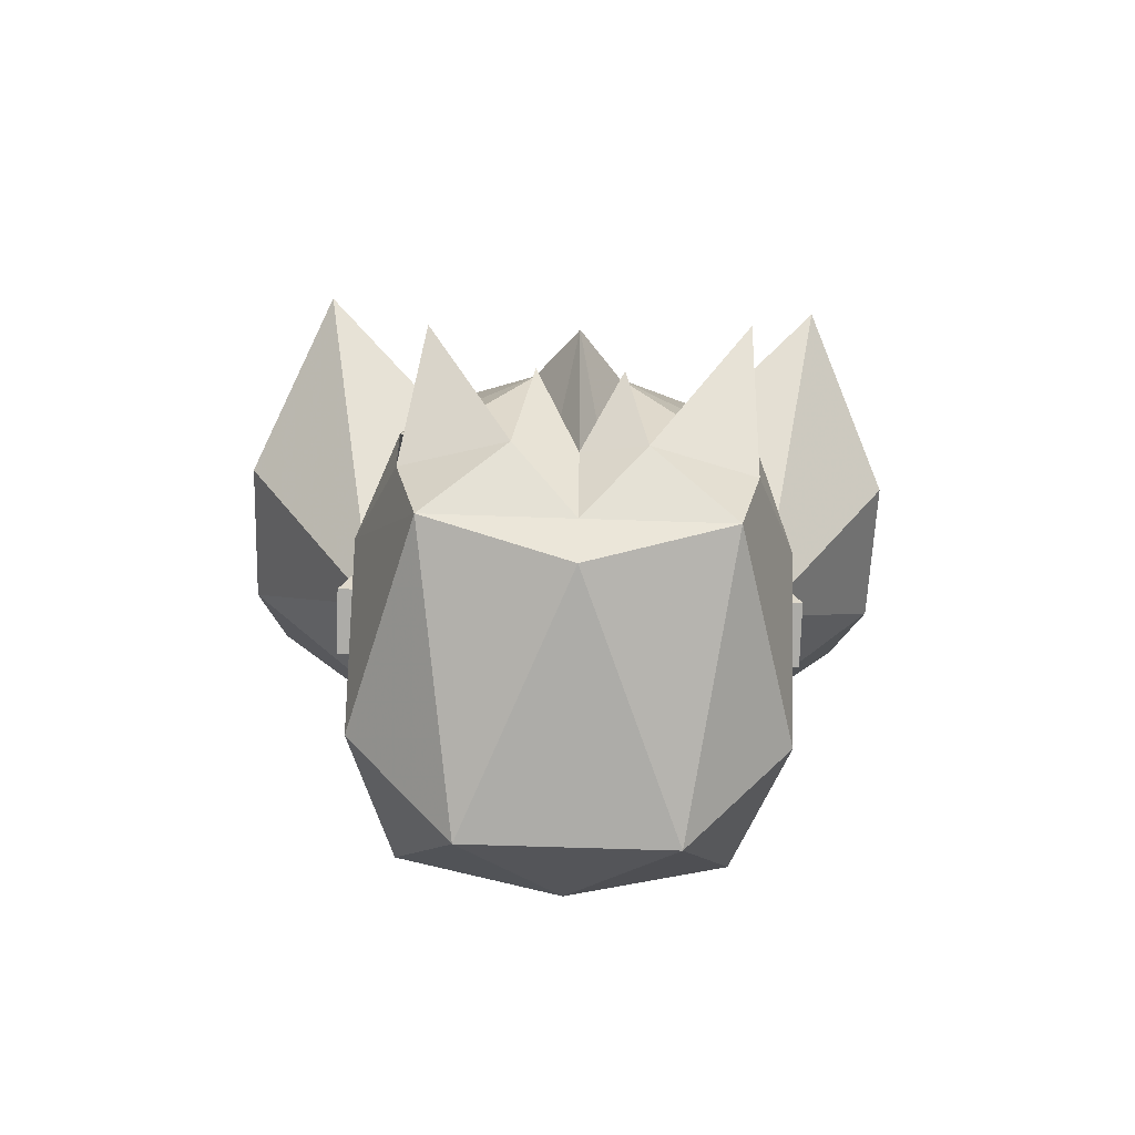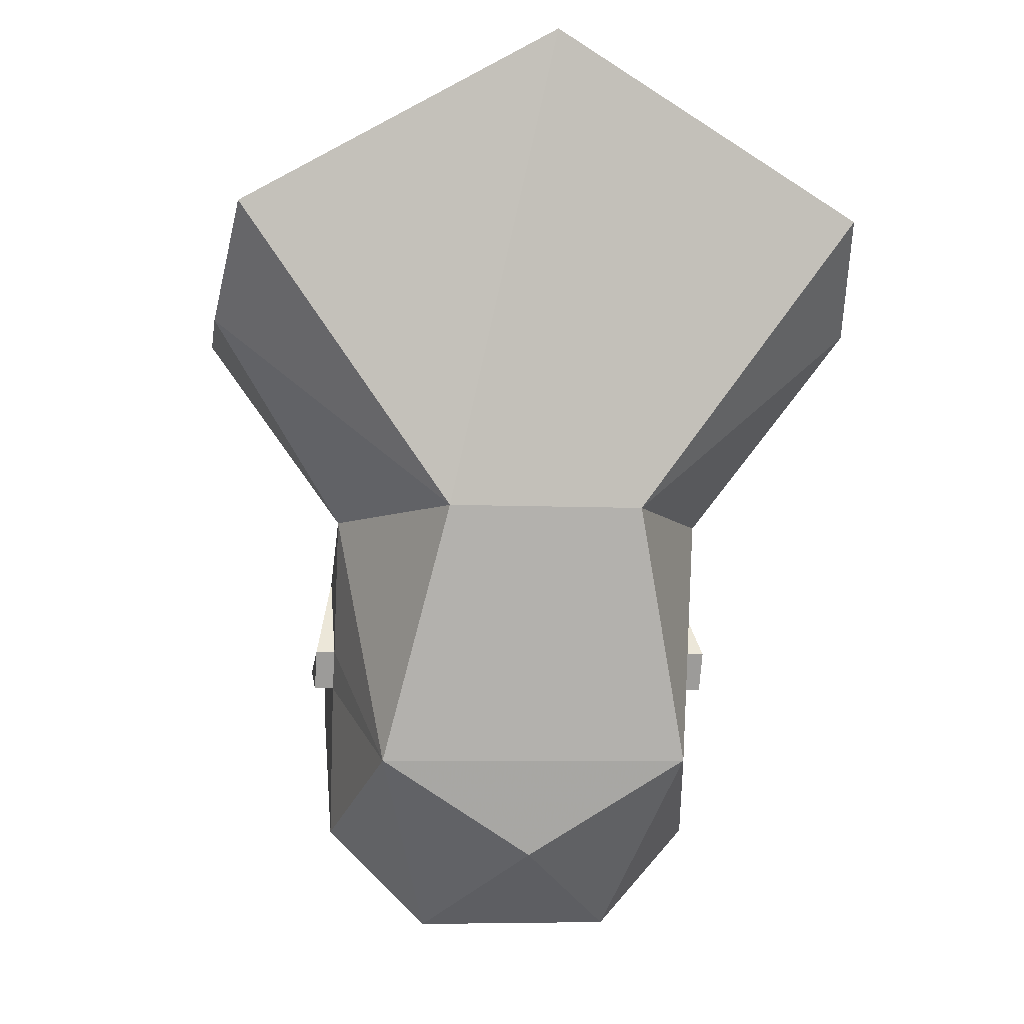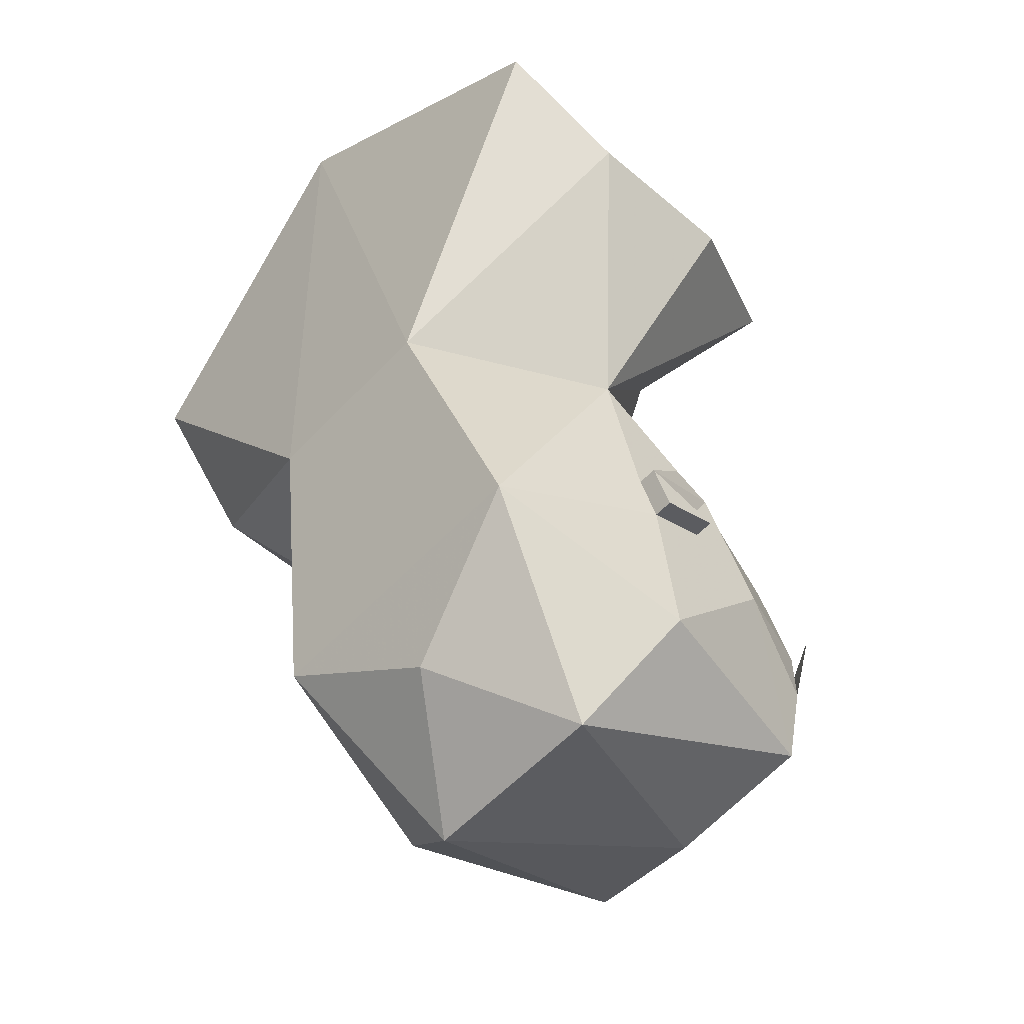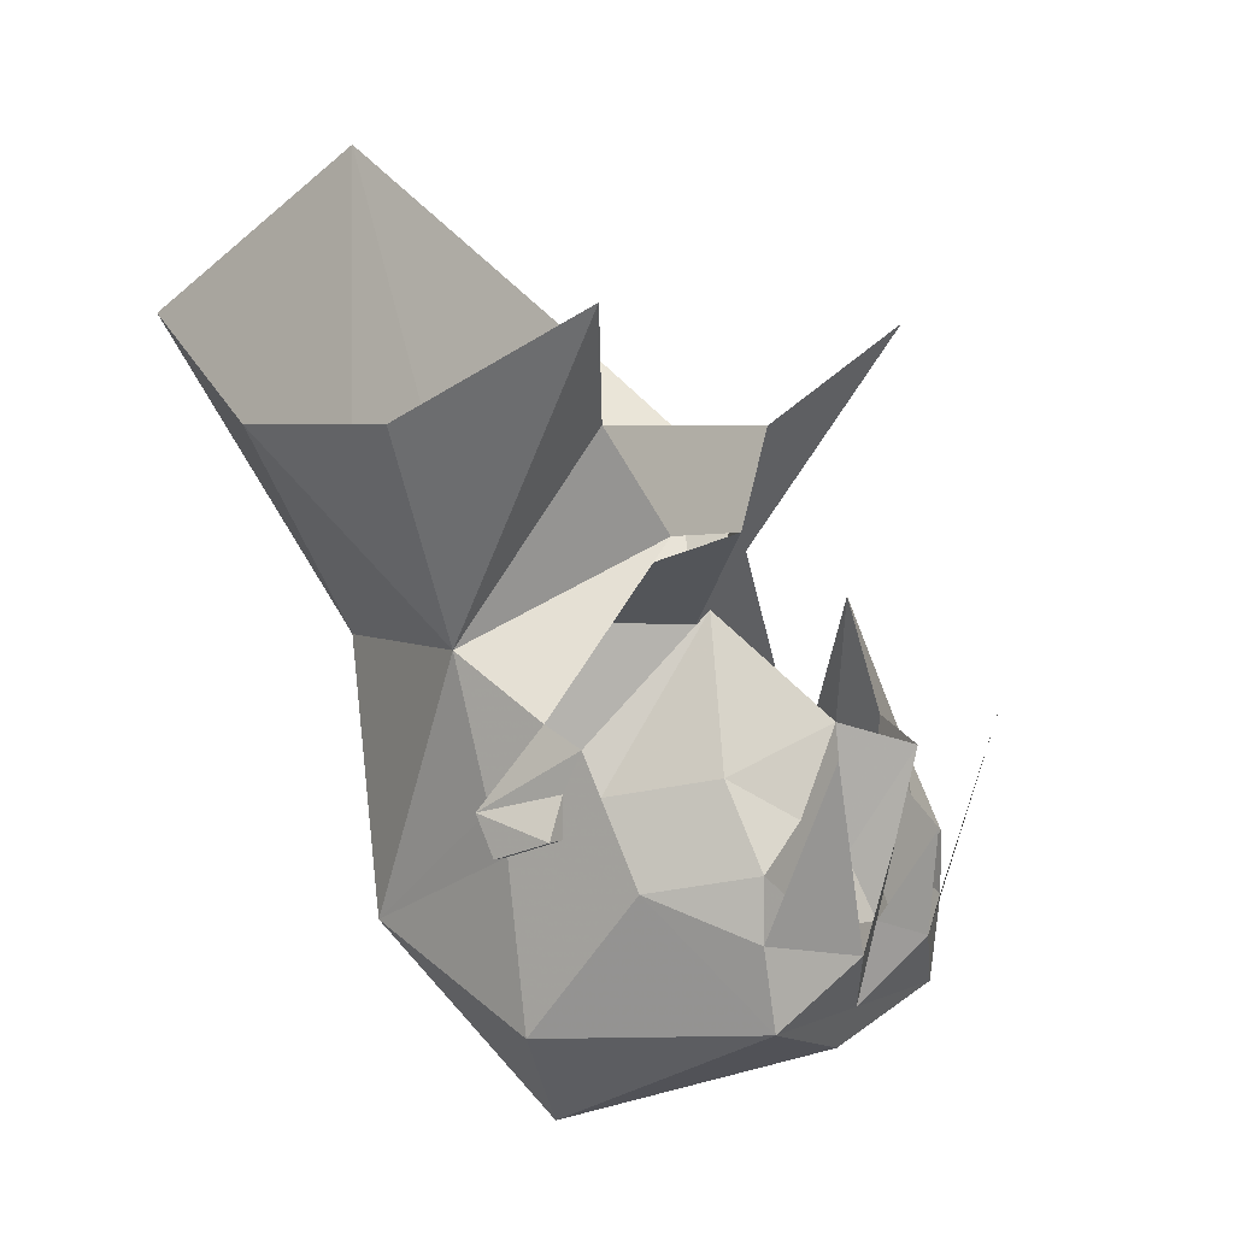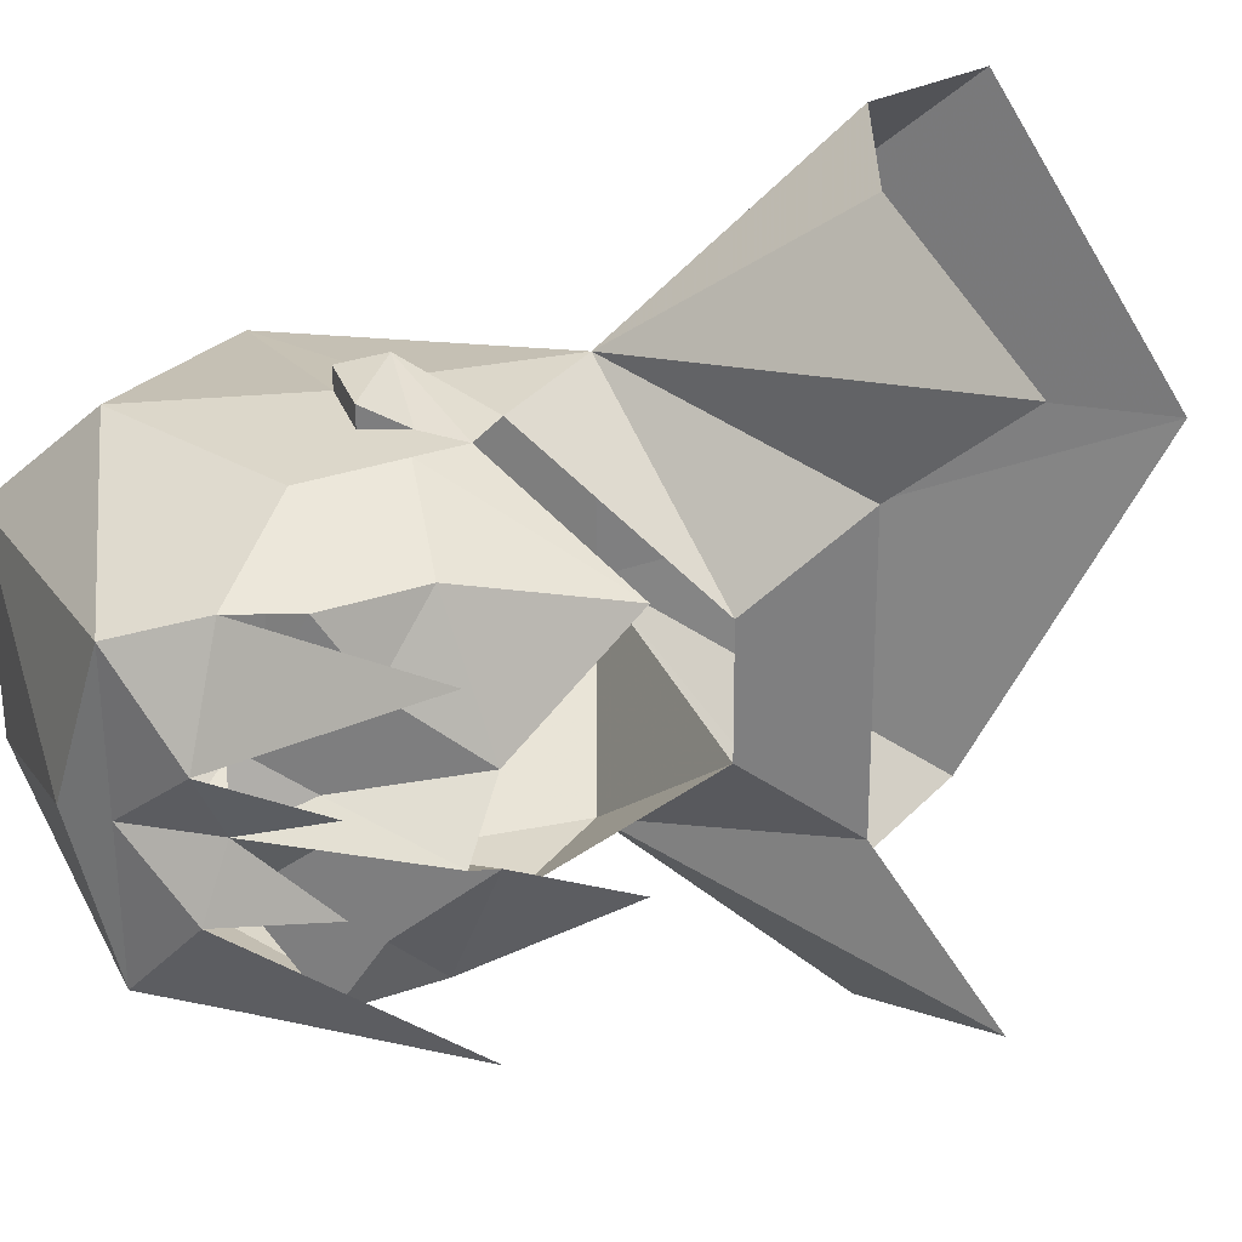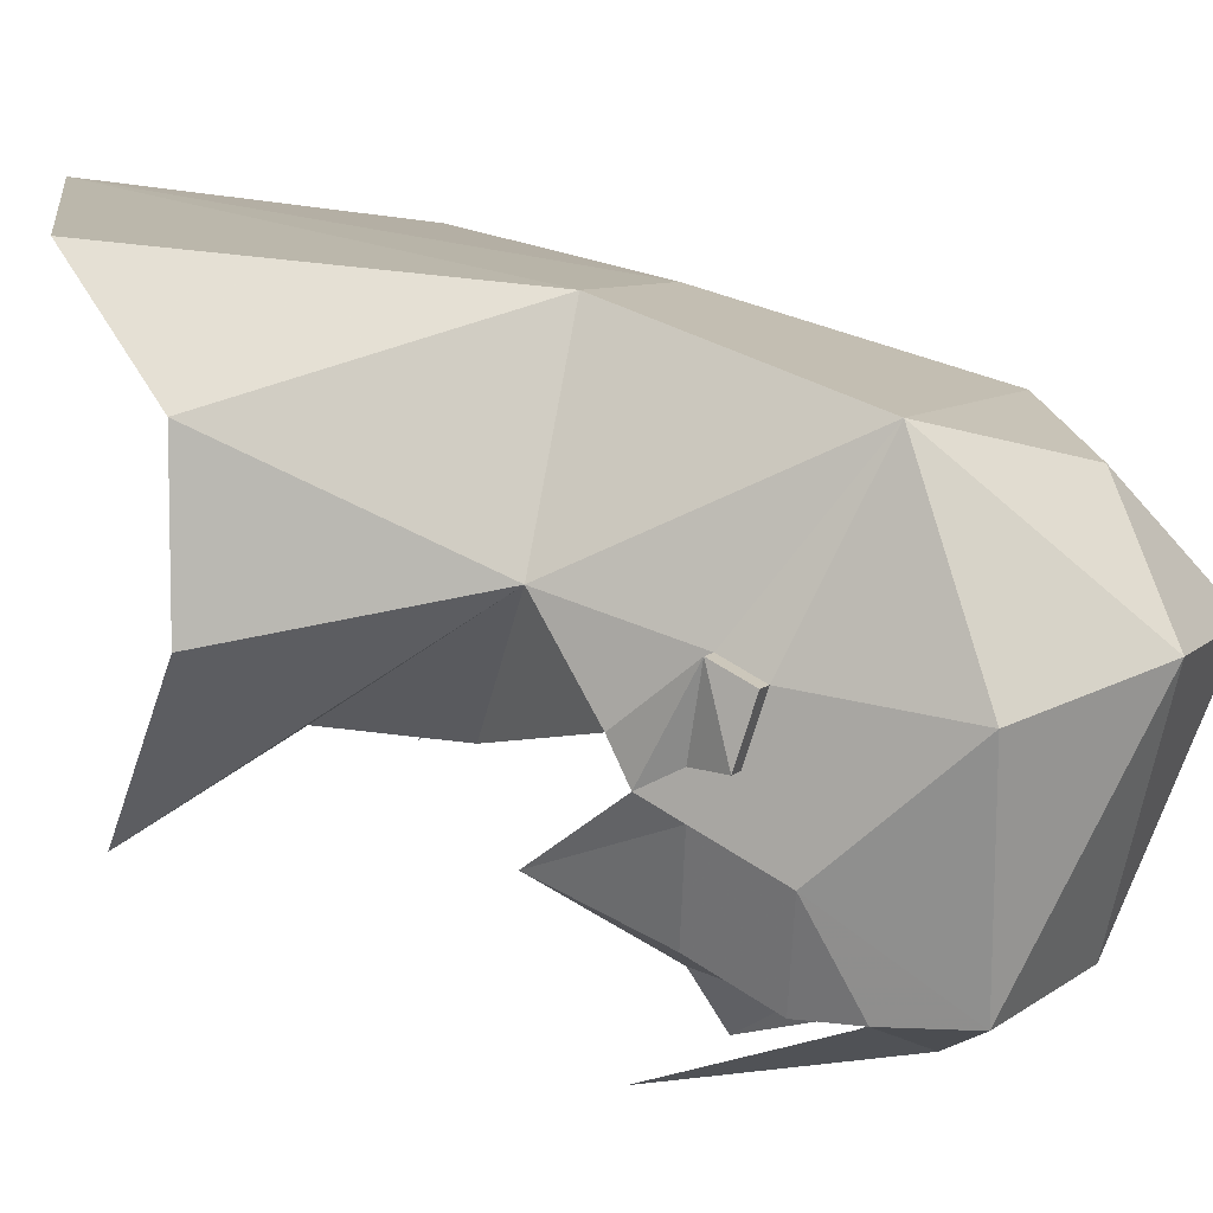
<metadata>
{"format":"obj","ext":"obj","renderer":"f3d","projection":"perspective","resolution":1024,"background":"white","views":[{"elev":-58.2,"azim":177.9,"up":"+Y"},{"elev":-6.2,"azim":-8.5,"up":"+Y"},{"elev":-55.2,"azim":48.2,"up":"+Y"},{"elev":3.9,"azim":124.4,"up":"+Y"},{"elev":-59.4,"azim":90.3,"up":"+Z"},{"elev":7.3,"azim":-67.9,"up":"+Z"}]}
</metadata>
<code>
v 0.03906 -1.422 -0.1328
v 0.0625 -1.43 -0.1328
v 0.007812 -1.43 -0.1328
v 0.03906 -1.414 -0.1328
v 0.0625 -1.398 -0.1172
v 0.07812 -1.438 -0.09375
v 0.0625 -1.453 -0.1328
v 0.05469 -1.484 -0.1328
v 0.02344 -1.461 -0.1484
v 0.05469 -1.391 -0.1562
v 0.02344 -1.438 -0.1328
v 0.02344 -1.453 -0.1328
v 0 -1.453 -0.1406
v 0 -1.422 -0.1484
v 0 -1.391 -0.1562
v 0.01562 -1.383 -0.1328
v 0.04688 -1.344 -0.1016
v 0.07812 -1.406 -0.07812
v 0.07812 -1.422 -0.0625
v 0.07812 -1.492 -0.04688
v 0.03906 -1.531 -0.03125
v 0 -1.5 -0.125
v 0 -1.484 -0.1328
v 0.01562 -1.422 -0.1562
v -0.007812 -1.43 -0.1328
v -0.0625 -1.43 -0.1328
v -0.03906 -1.422 -0.1328
v -0.03906 -1.414 -0.1328
v -0.01562 -1.383 -0.1328
v -0.02344 -1.453 -0.1328
v -0.02344 -1.438 -0.1328
v 0.08594 -1.422 -0.0625
v 0.08594 -1.414 -0.03125
v 0.08594 -1.43 -0.03906
v 0.07812 -1.43 -0.03906
v 0.07812 -1.406 -0.0625
v 0.07812 -1.391 -0.07031
v 0.07812 -1.383 -0.05469
v 0.07812 -1.414 -0.03125
v 0.0625 -1.461 0.03125
v -0.08594 -1.43 -0.03906
v -0.08594 -1.414 -0.03125
v -0.08594 -1.422 -0.0625
v -0.07812 -1.43 -0.03906
v -0.07812 -1.414 -0.03125
v -0.07812 -1.383 -0.05469
v -0.07812 -1.391 -0.07031
v -0.07812 -1.406 -0.0625
v -0.07812 -1.422 -0.0625
v -0.07812 -1.492 -0.04688
v -0.0625 -1.461 0.03125
v -0.07812 -1.359 -0.01562
v -0.02344 -1.32 -0.07031
v -0.05469 -1.281 -0.0625
v 0.02344 -1.32 -0.07031
v 0.05469 -1.281 -0.0625
v 0.07812 -1.359 -0.01562
v 0.03906 -1.359 0.0625
v -0.03906 -1.359 0.0625
v 0 -1.5 0.01562
v -0.07812 -1.406 -0.07812
v -0.04688 -1.344 -0.1016
v -0.0625 -1.398 -0.1172
v -0.03906 -1.531 -0.03125
v -0.05469 -1.484 -0.1328
v -0.02344 -1.461 -0.1484
v -0.01562 -1.422 -0.1562
v -0.07812 -1.438 -0.09375
v -0.0625 -1.453 -0.1328
v -0.0625 -1.383 -0.1562
v -0.1328 -1.281 0.03125
v -0.1328 -1.281 -0.03125
v -0.1016 -1.242 -0.09375
v 0.125 -1.242 0.07812
v 0.1328 -1.281 0.03125
v 0.1328 -1.281 -0.03125
v 0.1016 -1.242 -0.09375
v 0 -1.172 0.09375
v -0.125 -1.242 0.07812
f 1 2 3
f 2 11 3
f 25 26 27
f 25 31 26
f 1 3 4
f 1 4 2
f 2 4 5
f 3 11 12
f 3 12 13
f 3 13 14
f 3 14 15
f 3 15 16
f 3 16 4
f 4 16 5
f 5 16 17
f 25 27 28
f 25 28 29
f 25 29 15
f 25 15 14
f 25 14 13
f 25 13 30
f 25 30 31
f 26 31 30
f 32 33 34
f 32 34 35
f 32 35 19
f 32 19 36
f 32 36 33
f 33 36 37
f 33 37 38
f 33 38 39
f 33 39 34
f 34 39 35
f 37 36 36
f 36 36 19
f 41 42 43
f 41 43 44
f 41 44 45
f 41 45 42
f 42 45 46
f 42 46 47
f 42 47 48
f 42 48 43
f 43 48 49
f 43 49 44
f 53 54 55
f 55 54 56
f 48 48 47
f 48 49 48
f 62 29 63
f 12 11 2
f 26 28 27
f 28 26 63
f 28 63 29
f 2 5 6
f 2 6 7
f 7 6 8
f 7 8 9
f 7 9 10
f 5 17 18
f 5 18 6
f 6 18 19
f 6 19 20
f 6 20 8
f 8 20 21
f 8 21 22
f 8 22 23
f 8 23 9
f 9 23 13
f 9 13 24
f 35 39 40
f 35 40 20
f 35 20 19
f 37 36 18
f 37 18 17
f 36 19 18
f 44 49 50
f 44 50 51
f 44 51 45
f 45 51 52
f 45 52 46
f 46 52 53
f 53 52 54
f 55 56 57
f 55 57 38
f 38 57 39
f 39 57 40
f 40 57 58
f 40 58 59
f 40 59 51
f 40 51 60
f 40 60 21
f 40 21 20
f 48 47 61
f 48 61 49
f 62 63 61
f 62 61 47
f 22 21 64
f 22 64 65
f 22 65 23
f 23 65 66
f 23 66 13
f 13 66 67
f 64 21 60
f 64 60 51
f 64 51 50
f 64 50 65
f 65 50 68
f 65 68 69
f 65 69 66
f 66 69 70
f 68 49 61
f 68 61 63
f 68 63 26
f 68 26 69
f 49 68 50
f 51 59 52
f 52 59 71
f 52 71 72
f 52 72 73
f 52 73 54
f 57 55 58
f 74 58 75
f 75 58 57
f 75 57 76
f 76 57 77
f 77 57 56
f 78 59 58
f 78 58 74
f 78 79 59
f 59 79 71
f 59 53 52

</code>
